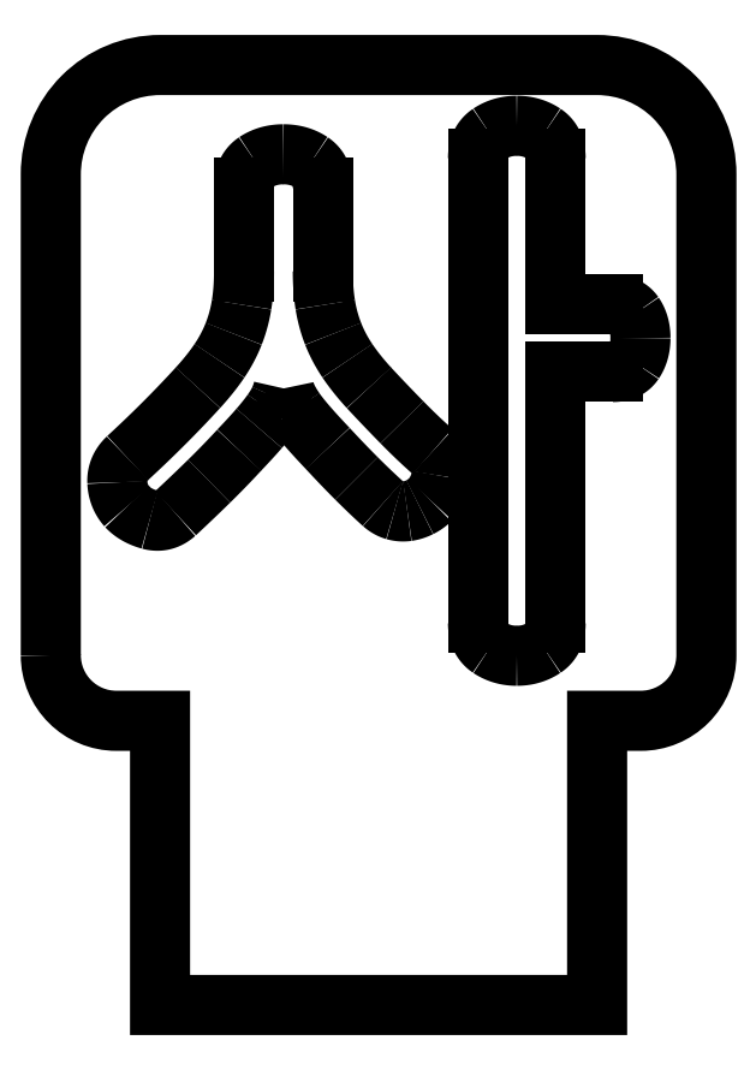
<metadata>
{"format":"dxf","ext":"dxf","renderer":"ezdxf+matplotlib","layout":"modelspace","background":"white","min_lineweight":24,"dpi":150}
</metadata>
<code>
0
SECTION
2
ENTITIES
0
LWPOLYLINE
8
0
90
12
70
1
43
0
10
430
20
65
10
430
20
87
42
-0.4142
10
435
20
92
10
455
20
92
42
-0.4142
10
460
20
87
10
460
20
65
42
-0.4142
10
457
20
62
10
455
20
62
10
455
20
49
10
435
20
49
10
435
20
62
10
433
20
62
42
-0.4142
0
SPLINE
8
0
70
0
71
2
72
6
73
3
74
0
42
1e-09
43
1e-10
44
1e-10
40
0
40
0
40
0
40
1
40
1
40
1
10
442.4
20
82.56
30
0
10
442.4
20
81.73
30
0
10
442.6
20
81.04
30
0
0
SPLINE
8
0
70
0
71
2
72
6
73
3
74
0
42
1e-09
43
1e-10
44
1e-10
40
0
40
0
40
0
40
1
40
1
40
1
10
442.6
20
81.04
30
0
10
442.7
20
80.34
30
0
10
442.9
20
79.71
30
0
0
SPLINE
8
0
70
0
71
2
72
6
73
3
74
0
42
1e-09
43
1e-10
44
1e-10
40
0
40
0
40
0
40
1
40
1
40
1
10
442.9
20
79.71
30
0
10
443.2
20
79.07
30
0
10
443.6
20
78.47
30
0
0
SPLINE
8
0
70
0
71
2
72
6
73
3
74
0
42
1e-09
43
1e-10
44
1e-10
40
0
40
0
40
0
40
1
40
1
40
1
10
443.6
20
78.47
30
0
10
444
20
77.87
30
0
10
444.6
20
77.24
30
0
0
SPLINE
8
0
70
0
71
2
72
6
73
3
74
0
42
1e-09
43
1e-10
44
1e-10
40
0
40
0
40
0
40
1
40
1
40
1
10
444.6
20
77.24
30
0
10
445.3
20
76.43
30
0
10
446.1
20
75.66
30
0
0
SPLINE
8
0
70
0
71
2
72
6
73
3
74
0
42
1e-09
43
1e-10
44
1e-10
40
0
40
0
40
0
40
1
40
1
40
1
10
446.1
20
75.66
30
0
10
446.8
20
74.88
30
0
10
447.5
20
74.32
30
0
0
SPLINE
8
0
70
0
71
2
72
6
73
3
74
0
42
1e-09
43
1e-10
44
1e-10
40
0
40
0
40
0
40
1
40
1
40
1
10
447.5
20
74.32
30
0
10
448
20
73.85
30
0
10
447.9
20
73.2
30
0
0
SPLINE
8
0
70
0
71
2
72
6
73
3
74
0
42
1e-09
43
1e-10
44
1e-10
40
0
40
0
40
0
40
1
40
1
40
1
10
447.9
20
73.2
30
0
10
447.8
20
72.55
30
0
10
447.4
20
72.1
30
0
0
SPLINE
8
0
70
0
71
2
72
6
73
3
74
0
42
1e-09
43
1e-10
44
1e-10
40
0
40
0
40
0
40
1
40
1
40
1
10
447.4
20
72.1
30
0
10
447.2
20
71.91
30
0
10
446.9
20
71.77
30
0
0
SPLINE
8
0
70
0
71
2
72
6
73
3
74
0
42
1e-09
43
1e-10
44
1e-10
40
0
40
0
40
0
40
1
40
1
40
1
10
446.9
20
71.77
30
0
10
446.6
20
71.63
30
0
10
446.3
20
71.59
30
0
0
SPLINE
8
0
70
0
71
2
72
6
73
3
74
0
42
1e-09
43
1e-10
44
1e-10
40
0
40
0
40
0
40
1
40
1
40
1
10
446.3
20
71.59
30
0
10
446
20
71.55
30
0
10
445.7
20
71.63
30
0
0
SPLINE
8
0
70
0
71
2
72
6
73
3
74
0
42
1e-09
43
1e-10
44
1e-10
40
0
40
0
40
0
40
1
40
1
40
1
10
445.7
20
71.63
30
0
10
445.4
20
71.72
30
0
10
445.2
20
71.94
30
0
0
SPLINE
8
0
70
0
71
2
72
6
73
3
74
0
42
1e-09
43
1e-10
44
1e-10
40
0
40
0
40
0
40
1
40
1
40
1
10
445.2
20
71.94
30
0
10
444.6
20
72.44
30
0
10
444
20
73.09
30
0
0
SPLINE
8
0
70
0
71
2
72
6
73
3
74
0
42
1e-09
43
1e-10
44
1e-10
40
0
40
0
40
0
40
1
40
1
40
1
10
444
20
73.09
30
0
10
443.3
20
73.74
30
0
10
442.7
20
74.46
30
0
0
SPLINE
8
0
70
0
71
2
72
6
73
3
74
0
42
1e-09
43
1e-10
44
1e-10
40
0
40
0
40
0
40
1
40
1
40
1
10
442.7
20
74.46
30
0
10
441.6
20
75.63
30
0
10
441.2
20
76.21
30
0
0
SPLINE
8
0
70
0
71
2
72
6
73
3
74
0
42
1e-09
43
1e-10
44
1e-10
40
0
40
0
40
0
40
1
40
1
40
1
10
441.2
20
76.21
30
0
10
440.8
20
76.79
30
0
10
440.7
20
77.21
30
0
0
LINE
8
0
10
440.7
20
77.21
30
0
11
440.6
21
77.21
31
0
0
SPLINE
8
0
70
0
71
2
72
6
73
3
74
0
42
1e-09
43
1e-10
44
1e-10
40
0
40
0
40
0
40
1
40
1
40
1
10
440.6
20
77.21
30
0
10
440.6
20
76.96
30
0
10
440.5
20
76.71
30
0
0
SPLINE
8
0
70
0
71
2
72
6
73
3
74
0
42
1e-09
43
1e-10
44
1e-10
40
0
40
0
40
0
40
1
40
1
40
1
10
440.5
20
76.71
30
0
10
440.4
20
76.46
30
0
10
440.1
20
76.13
30
0
0
SPLINE
8
0
70
0
71
2
72
6
73
3
74
0
42
1e-09
43
1e-10
44
1e-10
40
0
40
0
40
0
40
1
40
1
40
1
10
440.1
20
76.13
30
0
10
439.9
20
75.79
30
0
10
439.5
20
75.38
30
0
0
SPLINE
8
0
70
0
71
2
72
6
73
3
74
0
42
1e-09
43
1e-10
44
1e-10
40
0
40
0
40
0
40
1
40
1
40
1
10
439.5
20
75.38
30
0
10
439.2
20
74.96
30
0
10
438.6
20
74.38
30
0
0
SPLINE
8
0
70
0
71
2
72
6
73
3
74
0
42
1e-09
43
1e-10
44
1e-10
40
0
40
0
40
0
40
1
40
1
40
1
10
438.6
20
74.38
30
0
10
438
20
73.66
30
0
10
437.2
20
72.96
30
0
0
SPLINE
8
0
70
0
71
2
72
6
73
3
74
0
42
1e-09
43
1e-10
44
1e-10
40
0
40
0
40
0
40
1
40
1
40
1
10
437.2
20
72.96
30
0
10
436.5
20
72.27
30
0
10
435.7
20
71.49
30
0
0
SPLINE
8
0
70
0
71
2
72
6
73
3
74
0
42
1e-09
43
1e-10
44
1e-10
40
0
40
0
40
0
40
1
40
1
40
1
10
435.7
20
71.49
30
0
10
435.2
20
71.02
30
0
10
434.5
20
71.2
30
0
0
SPLINE
8
0
70
0
71
2
72
6
73
3
74
0
42
1e-09
43
1e-10
44
1e-10
40
0
40
0
40
0
40
1
40
1
40
1
10
434.5
20
71.2
30
0
10
433.9
20
71.38
30
0
10
433.5
20
71.8
30
0
0
SPLINE
8
0
70
0
71
2
72
6
73
3
74
0
42
1e-09
43
1e-10
44
1e-10
40
0
40
0
40
0
40
1
40
1
40
1
10
433.5
20
71.8
30
0
10
433.1
20
72.27
30
0
10
433
20
72.91
30
0
0
SPLINE
8
0
70
0
71
2
72
6
73
3
74
0
42
1e-09
43
1e-10
44
1e-10
40
0
40
0
40
0
40
1
40
1
40
1
10
433
20
72.91
30
0
10
433
20
73.55
30
0
10
433.5
20
74.02
30
0
0
SPLINE
8
0
70
0
71
2
72
6
73
3
74
0
42
1e-09
43
1e-10
44
1e-10
40
0
40
0
40
0
40
1
40
1
40
1
10
433.5
20
74.02
30
0
10
435.2
20
75.6
30
0
10
436.7
20
77.24
30
0
0
SPLINE
8
0
70
0
71
2
72
6
73
3
74
0
42
1e-09
43
1e-10
44
1e-10
40
0
40
0
40
0
40
1
40
1
40
1
10
436.7
20
77.24
30
0
10
437.3
20
77.87
30
0
10
437.7
20
78.47
30
0
0
SPLINE
8
0
70
0
71
2
72
6
73
3
74
0
42
1e-09
43
1e-10
44
1e-10
40
0
40
0
40
0
40
1
40
1
40
1
10
437.7
20
78.47
30
0
10
438.1
20
79.07
30
0
10
438.4
20
79.71
30
0
0
SPLINE
8
0
70
0
71
2
72
6
73
3
74
0
42
1e-09
43
1e-10
44
1e-10
40
0
40
0
40
0
40
1
40
1
40
1
10
438.4
20
79.71
30
0
10
438.6
20
80.34
30
0
10
438.7
20
81.04
30
0
0
SPLINE
8
0
70
0
71
2
72
6
73
3
74
0
42
1e-09
43
1e-10
44
1e-10
40
0
40
0
40
0
40
1
40
1
40
1
10
438.7
20
81.04
30
0
10
438.8
20
81.73
30
0
10
438.8
20
82.56
30
0
0
LINE
8
0
10
438.8
20
82.56
30
0
11
438.8
21
86.39
31
0
0
SPLINE
8
0
70
0
71
2
72
6
73
3
74
0
42
1e-09
43
1e-10
44
1e-10
40
0
40
0
40
0
40
1
40
1
40
1
10
438.8
20
86.39
30
0
10
438.8
20
87.19
30
0
10
439.4
20
87.56
30
0
0
SPLINE
8
0
70
0
71
2
72
6
73
3
74
0
42
1e-09
43
1e-10
44
1e-10
40
0
40
0
40
0
40
1
40
1
40
1
10
439.4
20
87.56
30
0
10
439.9
20
87.92
30
0
10
440.6
20
87.92
30
0
0
SPLINE
8
0
70
0
71
2
72
6
73
3
74
0
42
1e-09
43
1e-10
44
1e-10
40
0
40
0
40
0
40
1
40
1
40
1
10
440.6
20
87.92
30
0
10
441.4
20
87.92
30
0
10
441.9
20
87.56
30
0
0
SPLINE
8
0
70
0
71
2
72
6
73
3
74
0
42
1e-09
43
1e-10
44
1e-10
40
0
40
0
40
0
40
1
40
1
40
1
10
441.9
20
87.56
30
0
10
442.4
20
87.19
30
0
10
442.4
20
86.39
30
0
0
LINE
8
0
10
442.4
20
86.39
30
0
11
442.4
21
82.56
31
0
0
SPLINE
8
0
70
0
71
2
72
6
73
3
74
0
42
1e-09
43
1e-10
44
1e-10
40
0
40
0
40
0
40
1
40
1
40
1
10
455.7
20
81.04
30
0
10
456.4
20
81.04
30
0
10
456.7
20
80.59
30
0
0
SPLINE
8
0
70
0
71
2
72
6
73
3
74
0
42
1e-09
43
1e-10
44
1e-10
40
0
40
0
40
0
40
1
40
1
40
1
10
456.7
20
80.59
30
0
10
457
20
80.15
30
0
10
457
20
79.51
30
0
0
SPLINE
8
0
70
0
71
2
72
6
73
3
74
0
42
1e-09
43
1e-10
44
1e-10
40
0
40
0
40
0
40
1
40
1
40
1
10
457
20
79.51
30
0
10
457
20
78.87
30
0
10
456.7
20
78.42
30
0
0
SPLINE
8
0
70
0
71
2
72
6
73
3
74
0
42
1e-09
43
1e-10
44
1e-10
40
0
40
0
40
0
40
1
40
1
40
1
10
456.7
20
78.42
30
0
10
456.4
20
77.96
30
0
10
455.7
20
77.96
30
0
0
LINE
8
0
10
455.7
20
77.96
30
0
11
453.1
21
77.96
31
0
0
LINE
8
0
10
453.1
20
77.96
30
0
11
453.1
21
66.47
31
0
0
SPLINE
8
0
70
0
71
2
72
6
73
3
74
0
42
1e-09
43
1e-10
44
1e-10
40
0
40
0
40
0
40
1
40
1
40
1
10
453.1
20
66.47
30
0
10
453.1
20
65.7
30
0
10
452.6
20
65.34
30
0
0
SPLINE
8
0
70
0
71
2
72
6
73
3
74
0
42
1e-09
43
1e-10
44
1e-10
40
0
40
0
40
0
40
1
40
1
40
1
10
452.6
20
65.34
30
0
10
452
20
64.98
30
0
10
451.3
20
64.98
30
0
0
SPLINE
8
0
70
0
71
2
72
6
73
3
74
0
42
1e-09
43
1e-10
44
1e-10
40
0
40
0
40
0
40
1
40
1
40
1
10
451.3
20
64.98
30
0
10
450.6
20
64.98
30
0
10
450.1
20
65.34
30
0
0
SPLINE
8
0
70
0
71
2
72
6
73
3
74
0
42
1e-09
43
1e-10
44
1e-10
40
0
40
0
40
0
40
1
40
1
40
1
10
450.1
20
65.34
30
0
10
449.5
20
65.7
30
0
10
449.5
20
66.47
30
0
0
LINE
8
0
10
449.5
20
66.47
30
0
11
449.5
21
87.72
31
0
0
SPLINE
8
0
70
0
71
2
72
6
73
3
74
0
42
1e-09
43
1e-10
44
1e-10
40
0
40
0
40
0
40
1
40
1
40
1
10
449.5
20
87.72
30
0
10
449.5
20
88.5
30
0
10
450.1
20
88.86
30
0
0
SPLINE
8
0
70
0
71
2
72
6
73
3
74
0
42
1e-09
43
1e-10
44
1e-10
40
0
40
0
40
0
40
1
40
1
40
1
10
450.1
20
88.86
30
0
10
450.6
20
89.22
30
0
10
451.3
20
89.22
30
0
0
SPLINE
8
0
70
0
71
2
72
6
73
3
74
0
42
1e-09
43
1e-10
44
1e-10
40
0
40
0
40
0
40
1
40
1
40
1
10
451.3
20
89.22
30
0
10
452
20
89.22
30
0
10
452.6
20
88.86
30
0
0
SPLINE
8
0
70
0
71
2
72
6
73
3
74
0
42
1e-09
43
1e-10
44
1e-10
40
0
40
0
40
0
40
1
40
1
40
1
10
452.6
20
88.86
30
0
10
453.1
20
88.5
30
0
10
453.1
20
87.72
30
0
0
LINE
8
0
10
453.1
20
87.72
30
0
11
453.1
21
81.04
31
0
0
LINE
8
0
10
453.1
20
81.04
30
0
11
455.7
21
81.04
31
0
0
ENDSEC
0
EOF

</code>
